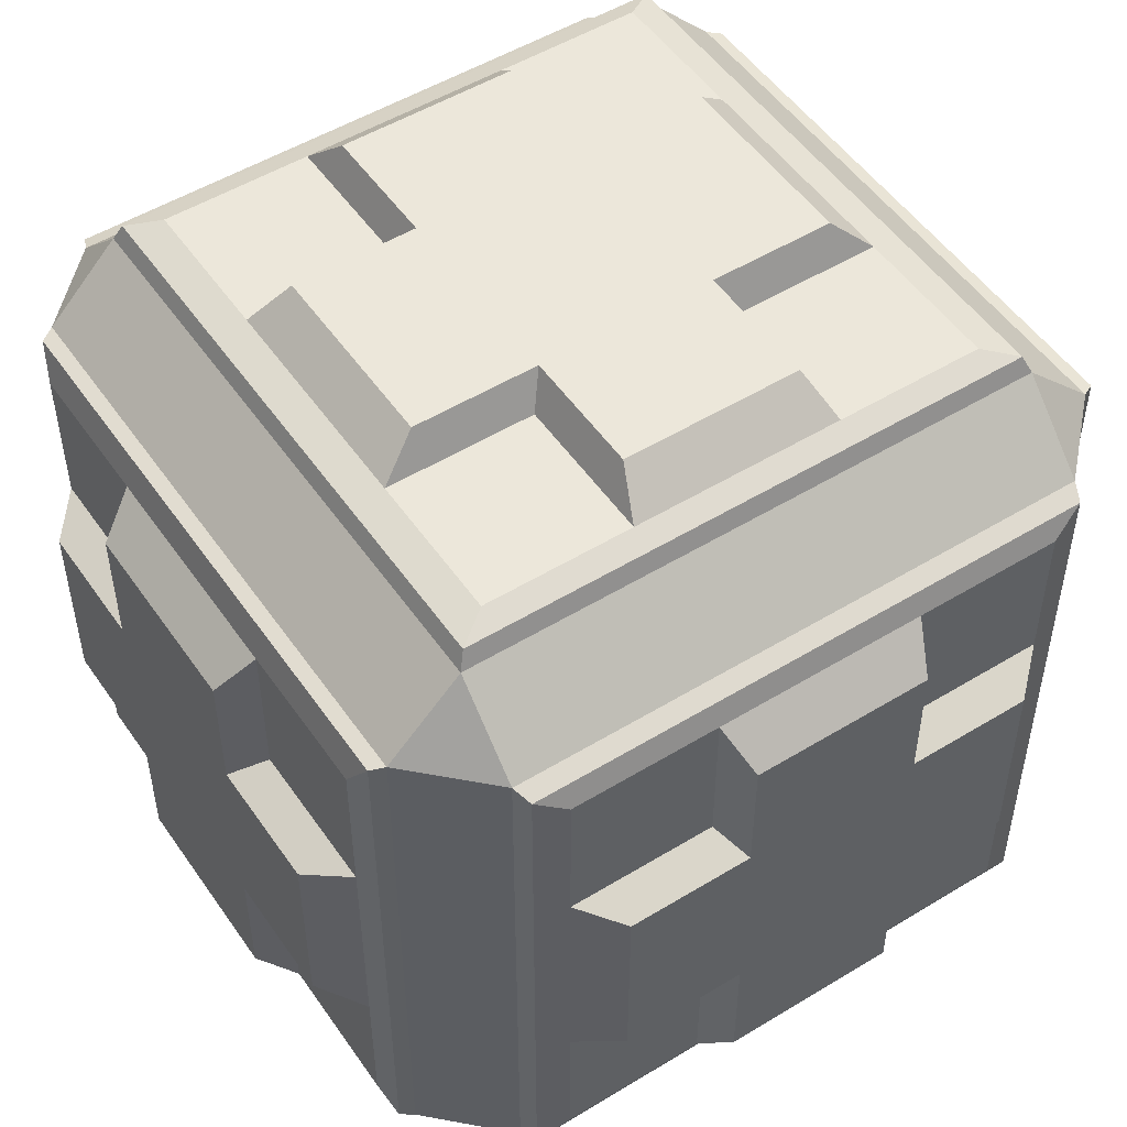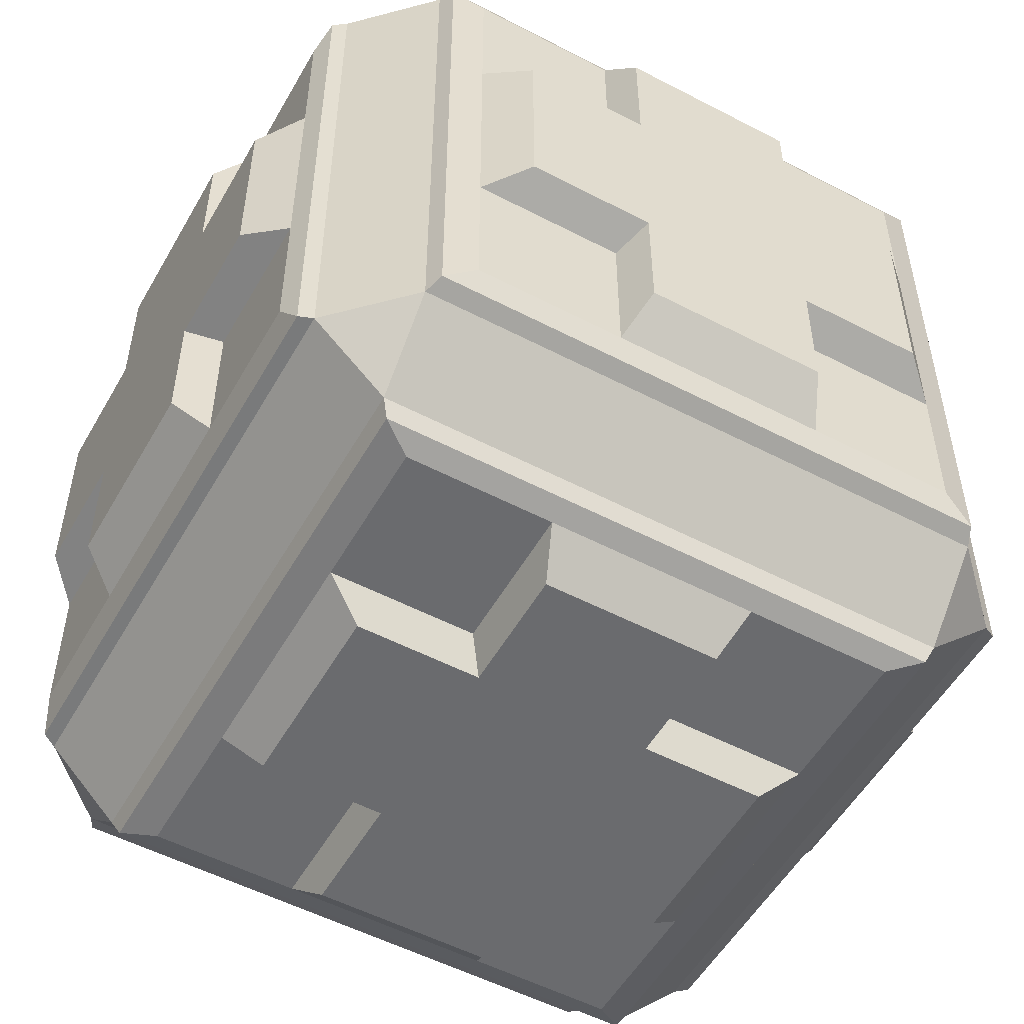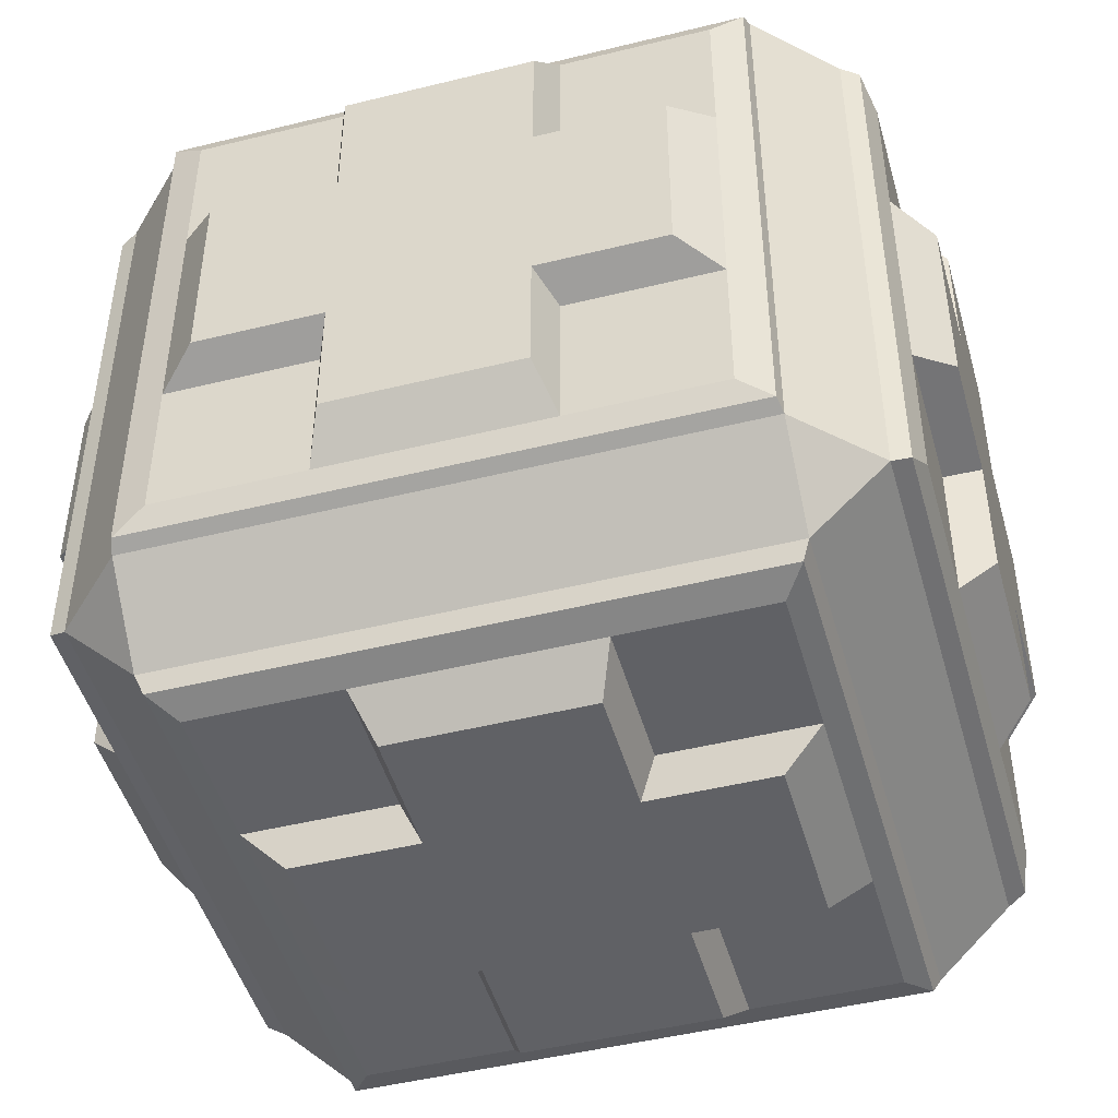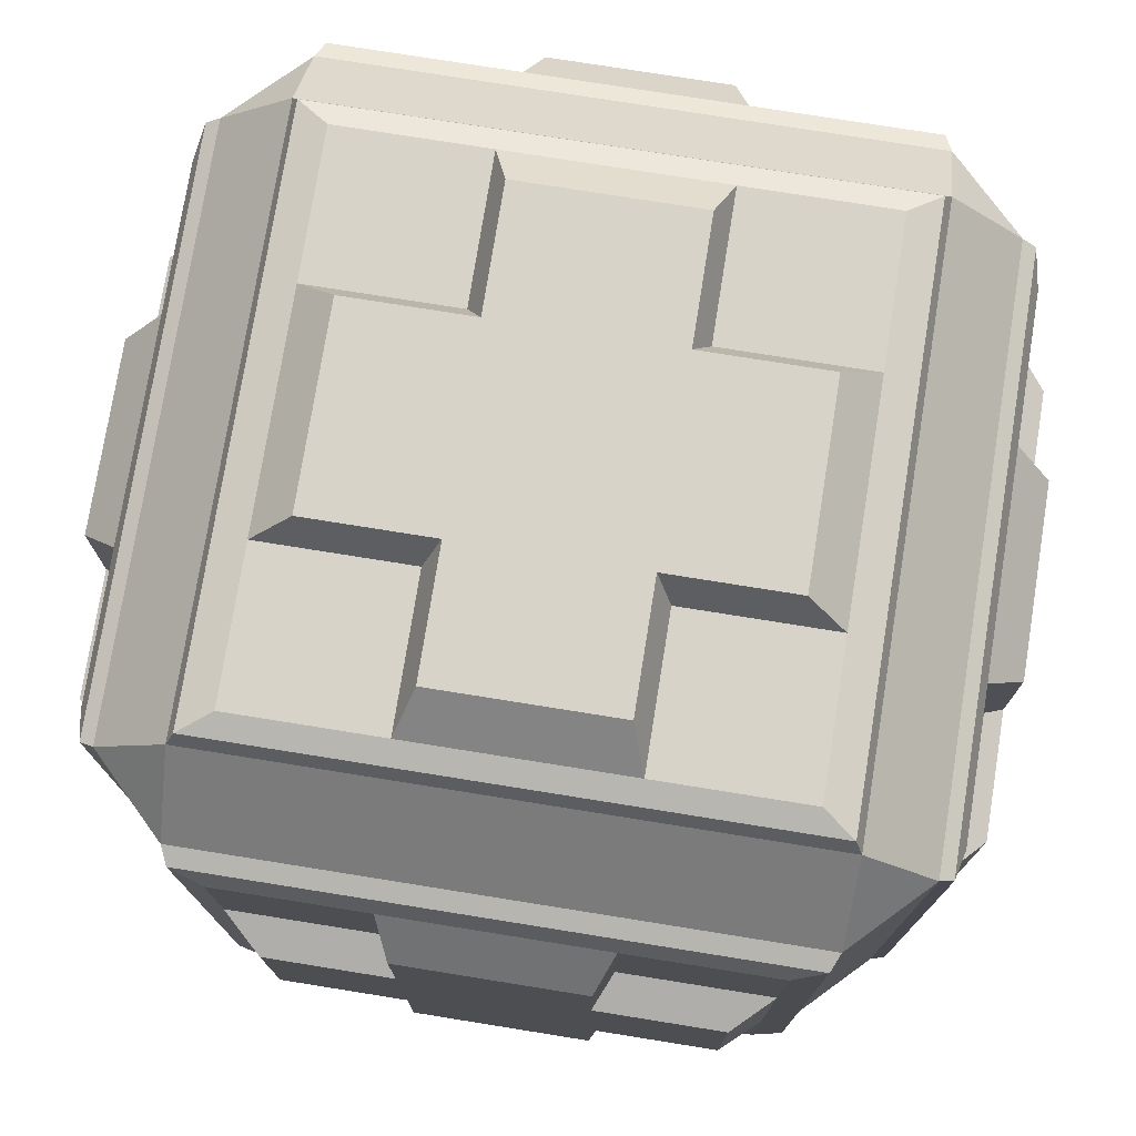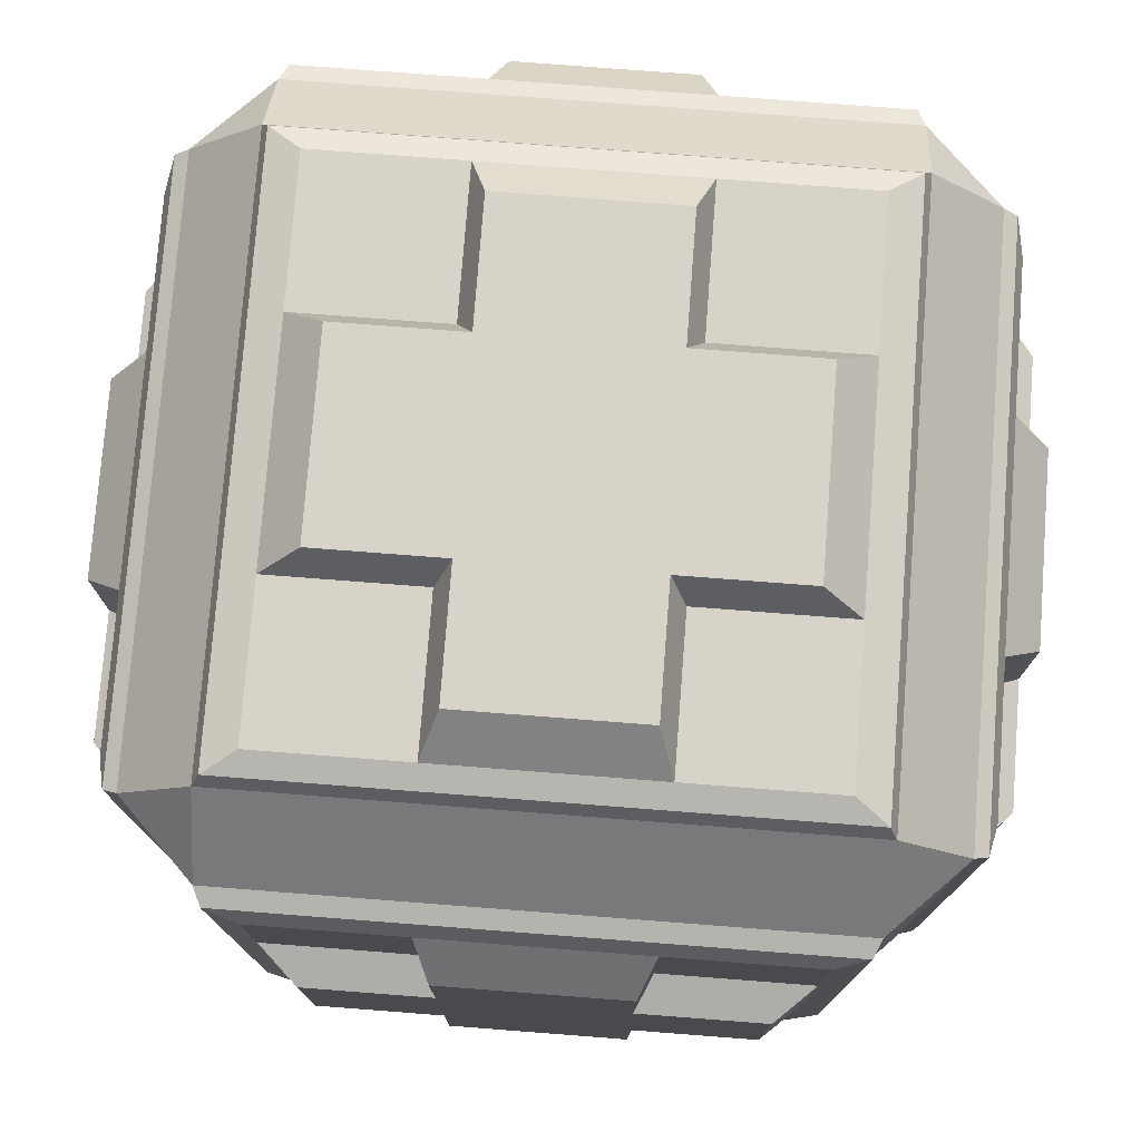
<metadata>
{"format":"obj","ext":"obj","renderer":"f3d","projection":"perspective","resolution":1024,"background":"white","views":[{"elev":51.2,"azim":-33.6,"up":"+Z"},{"elev":-53.3,"azim":150.8,"up":"+Z"},{"elev":-47.3,"azim":105.6,"up":"+Y"},{"elev":76.0,"azim":9.1,"up":"+Y"},{"elev":76.8,"azim":4.4,"up":"+Y"}]}
</metadata>
<code>
g default
v -10 -12.5 10
v -10 -10 12.5
v -12.5 -10 10
v -4.167 -10 12.5
v -4.167 -12.5 10
v -10 10 12.5
v -10 12.5 10
v -12.5 10 10
v -4.167 12.5 10
v -4.167 10 12.5
v -10 12.5 -10
v -10 10 -12.5
v -12.5 10 -10
v -4.167 10 -12.5
v -4.167 12.5 -10
v -10 -10 -12.5
v -10 -12.5 -10
v -12.5 -10 -10
v -4.167 -12.5 -10
v -4.167 -10 -12.5
v -10 -4.167 12.5
v -12.5 -4.167 10
v 12.5 -10 10
v 10 -10 12.5
v 10 -12.5 10
v 10 -4.167 12.5
v 12.5 -4.167 10
v -10 12.5 4.167
v -12.5 10 4.167
v 12.5 10 10
v 10 12.5 10
v 10 10 12.5
v 10 12.5 4.167
v 12.5 10 4.167
v -12.5 4.167 -10
v -10 4.167 -12.5
v 12.5 10 -10
v 10 10 -12.5
v 10 12.5 -10
v 10 4.167 -12.5
v 12.5 4.167 -10
v -10 -12.5 -4.167
v -12.5 -10 -4.167
v 12.5 -10 -10
v 10 -12.5 -10
v 10 -10 -12.5
v 10 -12.5 -4.167
v 12.5 -10 -4.167
v 4.167 12.5 10
v 4.167 10 12.5
v 4.167 10 -12.5
v 4.167 12.5 -10
v 4.167 -12.5 -10
v 4.167 -10 -12.5
v 4.167 -10 12.5
v 4.167 -12.5 10
v 10 12.5 -4.167
v 12.5 10 -4.167
v -10 12.5 -4.167
v -12.5 10 -4.167
v -10 -12.5 4.167
v -12.5 -10 4.167
v 10 -12.5 4.167
v 12.5 -10 4.167
v 12.5 4.167 10
v 10 4.167 12.5
v -10 4.167 12.5
v -12.5 4.167 10
v -12.5 -4.167 -10
v -10 -4.167 -12.5
v 10 -4.167 -12.5
v 12.5 -4.167 -10
v 4.061 -9.747 -13.1
v 9.747 -9.747 -13.1
v 9.747 -4.061 -13.1
v -4.061 -9.747 -13.1
v -9.747 -9.747 -13.1
v -9.747 -4.061 -13.1
v -4.061 9.747 -13.1
v -9.747 4.061 -13.1
v -9.747 9.747 -13.1
v 4.061 9.747 -13.1
v 9.747 4.061 -13.1
v 9.747 9.747 -13.1
v 3.61 -3.926 -13.41
v 3.61 3.926 -13.41
v -3.61 -3.926 -13.41
v -3.61 3.926 -13.41
v 3.61 -8.981 -13.41
v 8.665 -8.981 -13.41
v 8.665 -3.926 -13.41
v -3.61 -8.981 -13.41
v -8.665 -8.981 -13.41
v -8.665 -3.926 -13.41
v -3.61 8.981 -13.41
v -8.665 3.926 -13.41
v -8.665 8.981 -13.41
v 3.61 8.981 -13.41
v 8.665 3.926 -13.41
v 8.665 8.981 -13.41
v 3.065 -3.333 -14.64
v 3.065 3.333 -14.64
v -3.065 -3.333 -14.64
v -3.065 3.333 -14.64
v 3.065 -7.625 -14.64
v -3.065 -7.625 -14.64
v 3.065 7.625 -14.64
v -3.065 7.625 -14.64
v -7.357 -3.333 -14.64
v -7.357 3.333 -14.64
v 7.357 -3.333 -14.64
v 7.357 3.333 -14.64
v 12.97 -9.747 4.197
v 12.97 -9.747 9.883
v 12.97 -4.061 9.883
v 12.97 -9.747 -4.197
v 12.97 -9.747 -9.883
v 12.97 -4.061 -9.883
v 12.97 9.747 -4.197
v 12.97 4.061 -9.883
v 12.97 9.747 -9.883
v 12.97 9.747 4.197
v 12.97 4.061 9.883
v 12.97 9.747 9.883
v 13.28 -3.926 3.746
v 13.28 3.926 3.746
v 13.28 -3.926 -3.746
v 13.28 3.926 -3.746
v 13.28 -8.981 3.746
v 13.28 -8.981 8.801
v 13.28 -3.926 8.801
v 13.28 -8.981 -3.746
v 13.28 -8.981 -8.801
v 13.28 -3.926 -8.801
v 13.28 8.981 -3.746
v 13.28 3.926 -8.801
v 13.28 8.981 -8.801
v 13.28 8.981 3.746
v 13.28 3.926 8.801
v 13.28 8.981 8.801
v 14.5 -3.333 3.201
v 14.5 3.333 3.201
v 14.5 -3.333 -3.201
v 14.5 3.333 -3.201
v 14.5 -7.625 3.201
v 14.5 -7.625 -3.201
v 14.5 7.625 3.201
v 14.5 7.625 -3.201
v 14.5 -3.333 -7.493
v 14.5 3.333 -7.493
v 14.5 -3.333 7.493
v 14.5 3.333 7.493
v -12.97 -9.747 -4.197
v -12.97 -9.747 -9.883
v -12.97 -4.061 -9.883
v -12.97 -9.747 4.197
v -12.97 -9.747 9.883
v -12.97 -4.061 9.883
v -12.97 9.747 4.197
v -12.97 4.061 9.883
v -12.97 9.747 9.883
v -12.97 9.747 -4.197
v -12.97 4.061 -9.883
v -12.97 9.747 -9.883
v -13.28 -3.926 -3.746
v -13.28 3.926 -3.746
v -13.28 -3.926 3.746
v -13.28 3.926 3.746
v -13.28 -8.981 -3.746
v -13.28 -8.981 -8.801
v -13.28 -3.926 -8.801
v -13.28 -8.981 3.746
v -13.28 -8.981 8.801
v -13.28 -3.926 8.801
v -13.28 8.981 3.746
v -13.28 3.926 8.801
v -13.28 8.981 8.801
v -13.28 8.981 -3.746
v -13.28 3.926 -8.801
v -13.28 8.981 -8.801
v -14.5 -3.333 -3.201
v -14.5 3.333 -3.201
v -14.5 -3.333 3.201
v -14.5 3.333 3.201
v -14.5 -7.625 -3.201
v -14.5 -7.625 3.201
v -14.5 7.625 -3.201
v -14.5 7.625 3.201
v -14.5 -3.333 7.493
v -14.5 3.333 7.493
v -14.5 -3.333 -7.493
v -14.5 3.333 -7.493
v -4.061 -13.1 -9.747
v -9.747 -13.1 -9.747
v -9.747 -13.1 -4.061
v 4.061 -13.1 -9.747
v 9.747 -13.1 -9.747
v 9.747 -13.1 -4.061
v 4.061 -13.1 9.747
v 9.747 -13.1 4.061
v 9.747 -13.1 9.747
v -4.061 -13.1 9.747
v -9.747 -13.1 4.061
v -9.747 -13.1 9.747
v -3.61 -13.41 -3.926
v -3.61 -13.41 3.926
v 3.61 -13.41 -3.926
v 3.61 -13.41 3.926
v -3.61 -13.41 -8.981
v -8.665 -13.41 -8.981
v -8.665 -13.41 -3.926
v 3.61 -13.41 -8.981
v 8.665 -13.41 -8.981
v 8.665 -13.41 -3.926
v 3.61 -13.41 8.981
v 8.665 -13.41 3.926
v 8.665 -13.41 8.981
v -3.61 -13.41 8.981
v -8.665 -13.41 3.926
v -8.665 -13.41 8.981
v -3.065 -14.64 -3.333
v -3.065 -14.64 3.333
v 3.065 -14.64 -3.333
v 3.065 -14.64 3.333
v -3.065 -14.64 -7.625
v 3.065 -14.64 -7.625
v -3.065 -14.64 7.625
v 3.065 -14.64 7.625
v 7.357 -14.64 -3.333
v 7.357 -14.64 3.333
v -7.357 -14.64 -3.333
v -7.357 -14.64 3.333
v -4.061 -9.747 13.1
v -9.747 -9.747 13.1
v -9.747 -4.061 13.1
v 4.061 -9.747 13.1
v 9.747 -9.747 13.1
v 9.747 -4.061 13.1
v 4.061 9.747 13.1
v 9.747 4.061 13.1
v 9.747 9.747 13.1
v -4.061 9.747 13.1
v -9.747 4.061 13.1
v -9.747 9.747 13.1
v -3.61 -3.926 13.41
v -3.61 3.926 13.41
v 3.61 -3.926 13.41
v 3.61 3.926 13.41
v -3.61 -8.981 13.41
v -8.665 -8.981 13.41
v -8.665 -3.926 13.41
v 3.61 -8.981 13.41
v 8.665 -8.981 13.41
v 8.665 -3.926 13.41
v 3.61 8.981 13.41
v 8.665 3.926 13.41
v 8.665 8.981 13.41
v -3.61 8.981 13.41
v -8.665 3.926 13.41
v -8.665 8.981 13.41
v -3.065 -3.333 14.64
v -3.065 3.333 14.64
v 3.065 -3.333 14.64
v 3.065 3.333 14.64
v -3.065 -7.625 14.64
v 3.065 -7.625 14.64
v -3.065 7.625 14.64
v 3.065 7.625 14.64
v 7.357 -3.333 14.64
v 7.357 3.333 14.64
v -7.357 -3.333 14.64
v -7.357 3.333 14.64
v -4.061 13.1 9.747
v -9.747 13.1 9.747
v -9.747 13.1 4.061
v 4.061 13.1 9.747
v 9.747 13.1 9.747
v 9.747 13.1 4.061
v 4.061 13.1 -9.747
v 9.747 13.1 -4.061
v 9.747 13.1 -9.747
v -4.061 13.1 -9.747
v -9.747 13.1 -4.061
v -9.747 13.1 -9.747
v -3.61 13.41 3.926
v -3.61 13.41 -3.926
v 3.61 13.41 3.926
v 3.61 13.41 -3.926
v -3.61 13.41 8.981
v -8.665 13.41 8.981
v -8.665 13.41 3.926
v 3.61 13.41 8.981
v 8.665 13.41 8.981
v 8.665 13.41 3.926
v 3.61 13.41 -8.981
v 8.665 13.41 -3.926
v 8.665 13.41 -8.981
v -3.61 13.41 -8.981
v -8.665 13.41 -3.926
v -8.665 13.41 -8.981
v -3.065 14.64 3.333
v -3.065 14.64 -3.333
v 3.065 14.64 3.333
v 3.065 14.64 -3.333
v -3.065 14.64 7.625
v 3.065 14.64 7.625
v -3.065 14.64 -7.625
v 3.065 14.64 -7.625
v 7.357 14.64 3.333
v 7.357 14.64 -3.333
v -7.357 14.64 3.333
v -7.357 14.64 -3.333
g polySurface1
f 1 3 62 61
f 2 1 5 4
f 3 2 21 22
f 4 5 56 55
f 6 8 68 67
f 7 6 10 9
f 8 7 28 29
f 9 10 50 49
f 11 13 60 59
f 12 11 15 14
f 13 12 36 35
f 14 15 52 51
f 16 18 69 70
f 17 16 20 19
f 18 17 42 43
f 19 20 54 53
f 22 21 67 68
f 23 25 63 64
f 24 23 27 26
f 25 24 55 56
f 26 27 65 66
f 29 28 59 60
f 30 32 66 65
f 31 30 34 33
f 32 31 49 50
f 33 34 58 57
f 35 36 70 69
f 37 39 57 58
f 38 37 41 40
f 39 38 51 52
f 40 41 72 71
f 43 42 61 62
f 44 46 71 72
f 45 44 48 47
f 46 45 53 54
f 47 48 64 63
f 1 2 3
f 6 7 8
f 11 12 13
f 16 17 18
f 23 24 25
f 30 31 32
f 37 38 39
f 44 45 46
f 102 101 103 104
f 90 89 85 91
f 87 92 93 94
f 101 105 106 103
f 95 88 96 97
f 107 102 104 108
f 99 86 98 100
f 104 103 109 110
f 111 101 102 112
f 46 54 73 74
f 71 46 74 75
f 20 16 77 76
f 16 70 78 77
f 54 20 76 73
f 36 12 81 80
f 12 14 79 81
f 14 51 82 79
f 51 38 84 82
f 38 40 83 84
f 70 36 80 78
f 40 71 75 83
f 74 73 89 90
f 75 74 90 91
f 76 77 93 92
f 77 78 94 93
f 73 76 92 89
f 80 81 97 96
f 81 79 95 97
f 79 82 98 95
f 82 84 100 98
f 84 83 99 100
f 78 80 96 94
f 83 75 91 99
f 85 89 105 101
f 89 92 106 105
f 92 87 103 106
f 98 86 102 107
f 88 95 108 104
f 95 98 107 108
f 87 94 109 103
f 94 96 110 109
f 96 88 104 110
f 91 85 101 111
f 86 99 112 102
f 99 91 111 112
f 142 141 143 144
f 130 129 125 131
f 127 132 133 134
f 141 145 146 143
f 135 128 136 137
f 147 142 144 148
f 139 126 138 140
f 144 143 149 150
f 151 141 142 152
f 23 64 113 114
f 27 23 114 115
f 48 44 117 116
f 44 72 118 117
f 64 48 116 113
f 41 37 121 120
f 37 58 119 121
f 58 34 122 119
f 34 30 124 122
f 30 65 123 124
f 72 41 120 118
f 65 27 115 123
f 114 113 129 130
f 115 114 130 131
f 116 117 133 132
f 117 118 134 133
f 113 116 132 129
f 120 121 137 136
f 121 119 135 137
f 119 122 138 135
f 122 124 140 138
f 124 123 139 140
f 118 120 136 134
f 123 115 131 139
f 125 129 145 141
f 129 132 146 145
f 132 127 143 146
f 138 126 142 147
f 128 135 148 144
f 135 138 147 148
f 127 134 149 143
f 134 136 150 149
f 136 128 144 150
f 131 125 141 151
f 126 139 152 142
f 139 131 151 152
f 182 181 183 184
f 170 169 165 171
f 167 172 173 174
f 181 185 186 183
f 175 168 176 177
f 187 182 184 188
f 179 166 178 180
f 184 183 189 190
f 191 181 182 192
f 18 43 153 154
f 69 18 154 155
f 62 3 157 156
f 3 22 158 157
f 43 62 156 153
f 68 8 161 160
f 8 29 159 161
f 29 60 162 159
f 60 13 164 162
f 13 35 163 164
f 22 68 160 158
f 35 69 155 163
f 154 153 169 170
f 155 154 170 171
f 156 157 173 172
f 157 158 174 173
f 153 156 172 169
f 160 161 177 176
f 161 159 175 177
f 159 162 178 175
f 162 164 180 178
f 164 163 179 180
f 158 160 176 174
f 163 155 171 179
f 165 169 185 181
f 169 172 186 185
f 172 167 183 186
f 178 166 182 187
f 168 175 188 184
f 175 178 187 188
f 167 174 189 183
f 174 176 190 189
f 176 168 184 190
f 171 165 181 191
f 166 179 192 182
f 179 171 191 192
f 222 221 223 224
f 210 209 205 211
f 207 212 213 214
f 221 225 226 223
f 215 208 216 217
f 227 222 224 228
f 219 206 218 220
f 224 223 229 230
f 231 221 222 232
f 17 19 193 194
f 42 17 194 195
f 53 45 197 196
f 45 47 198 197
f 19 53 196 193
f 63 25 201 200
f 25 56 199 201
f 56 5 202 199
f 5 1 204 202
f 1 61 203 204
f 47 63 200 198
f 61 42 195 203
f 194 193 209 210
f 195 194 210 211
f 196 197 213 212
f 197 198 214 213
f 193 196 212 209
f 200 201 217 216
f 201 199 215 217
f 199 202 218 215
f 202 204 220 218
f 204 203 219 220
f 198 200 216 214
f 203 195 211 219
f 205 209 225 221
f 209 212 226 225
f 212 207 223 226
f 218 206 222 227
f 208 215 228 224
f 215 218 227 228
f 207 214 229 223
f 214 216 230 229
f 216 208 224 230
f 211 205 221 231
f 206 219 232 222
f 219 211 231 232
f 262 261 263 264
f 250 249 245 251
f 247 252 253 254
f 261 265 266 263
f 255 248 256 257
f 267 262 264 268
f 259 246 258 260
f 264 263 269 270
f 271 261 262 272
f 2 4 233 234
f 21 2 234 235
f 55 24 237 236
f 24 26 238 237
f 4 55 236 233
f 66 32 241 240
f 32 50 239 241
f 50 10 242 239
f 10 6 244 242
f 6 67 243 244
f 26 66 240 238
f 67 21 235 243
f 234 233 249 250
f 235 234 250 251
f 236 237 253 252
f 237 238 254 253
f 233 236 252 249
f 240 241 257 256
f 241 239 255 257
f 239 242 258 255
f 242 244 260 258
f 244 243 259 260
f 238 240 256 254
f 243 235 251 259
f 245 249 265 261
f 249 252 266 265
f 252 247 263 266
f 258 246 262 267
f 248 255 268 264
f 255 258 267 268
f 247 254 269 263
f 254 256 270 269
f 256 248 264 270
f 251 245 261 271
f 246 259 272 262
f 259 251 271 272
f 302 301 303 304
f 290 289 285 291
f 287 292 293 294
f 301 305 306 303
f 295 288 296 297
f 307 302 304 308
f 299 286 298 300
f 304 303 309 310
f 311 301 302 312
f 7 9 273 274
f 28 7 274 275
f 49 31 277 276
f 31 33 278 277
f 9 49 276 273
f 57 39 281 280
f 39 52 279 281
f 52 15 282 279
f 15 11 284 282
f 11 59 283 284
f 33 57 280 278
f 59 28 275 283
f 274 273 289 290
f 275 274 290 291
f 276 277 293 292
f 277 278 294 293
f 273 276 292 289
f 280 281 297 296
f 281 279 295 297
f 279 282 298 295
f 282 284 300 298
f 284 283 299 300
f 278 280 296 294
f 283 275 291 299
f 285 289 305 301
f 289 292 306 305
f 292 287 303 306
f 298 286 302 307
f 288 295 308 304
f 295 298 307 308
f 287 294 309 303
f 294 296 310 309
f 296 288 304 310
f 291 285 301 311
f 286 299 312 302
f 299 291 311 312

</code>
